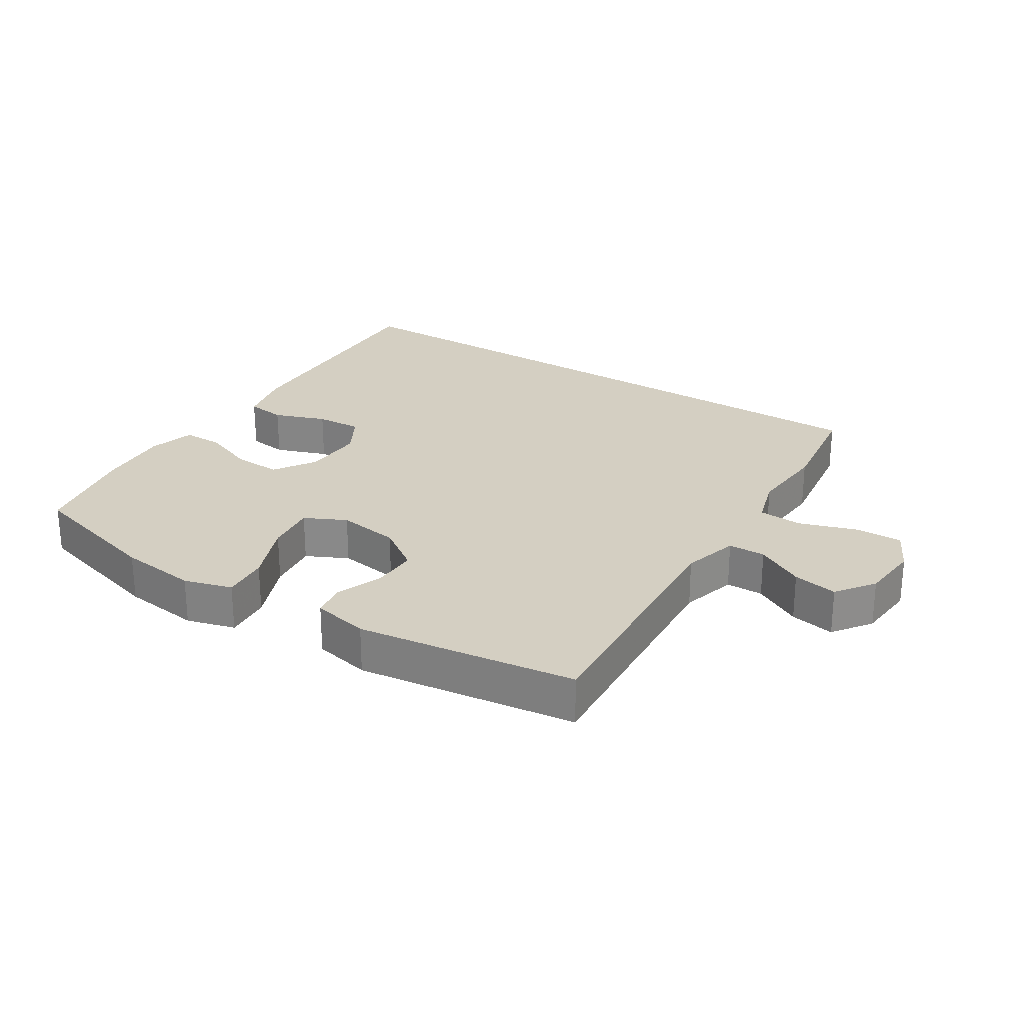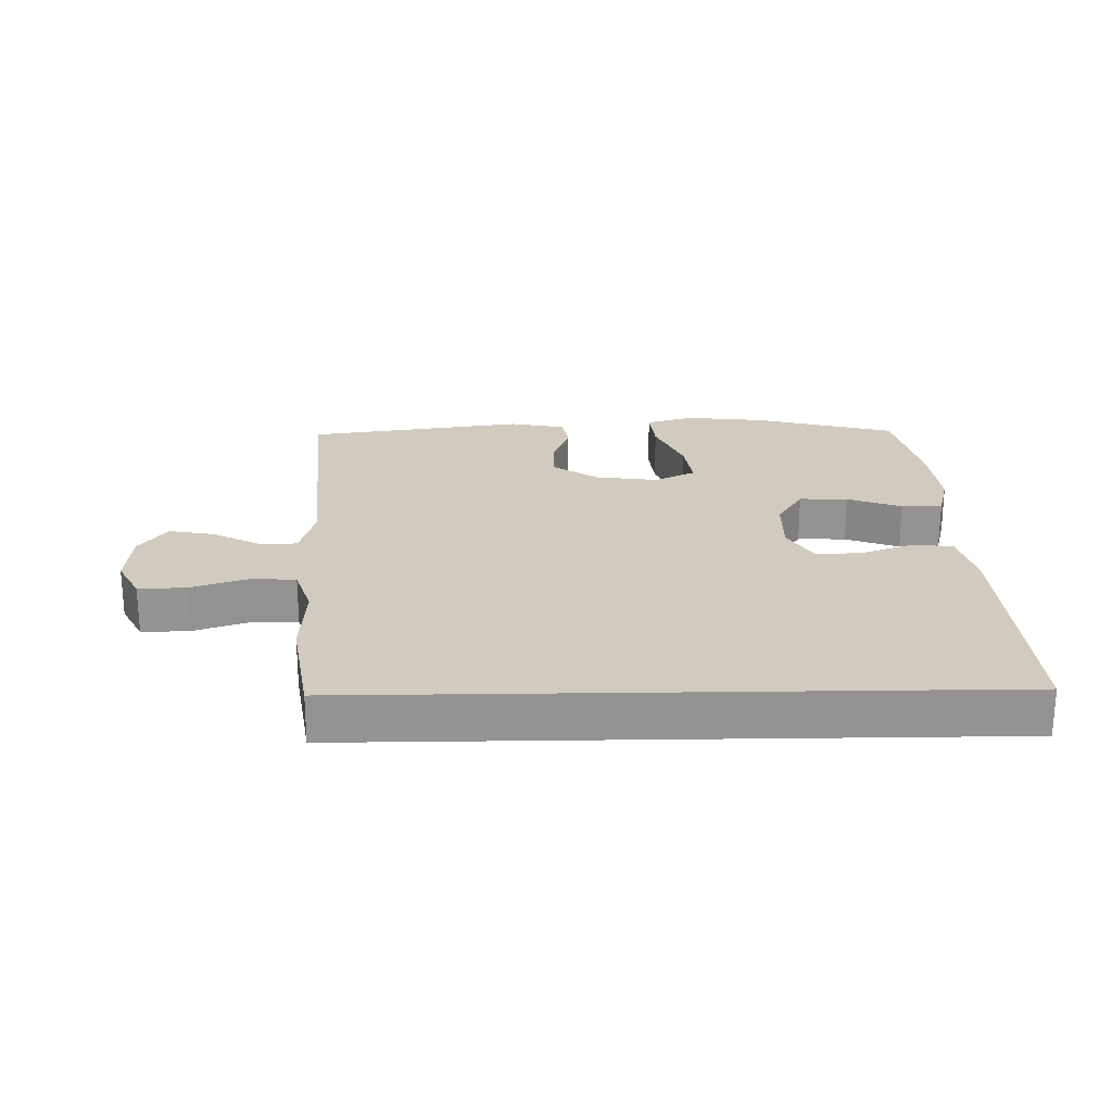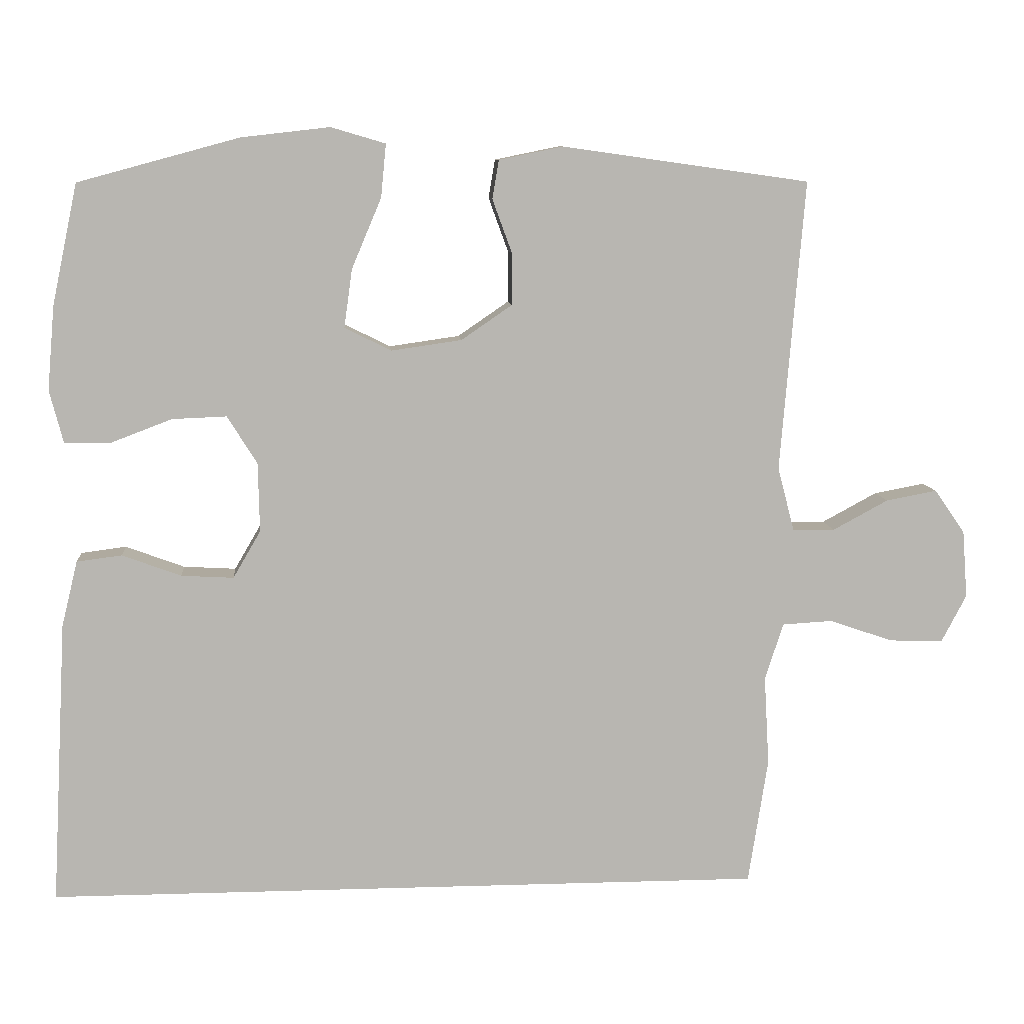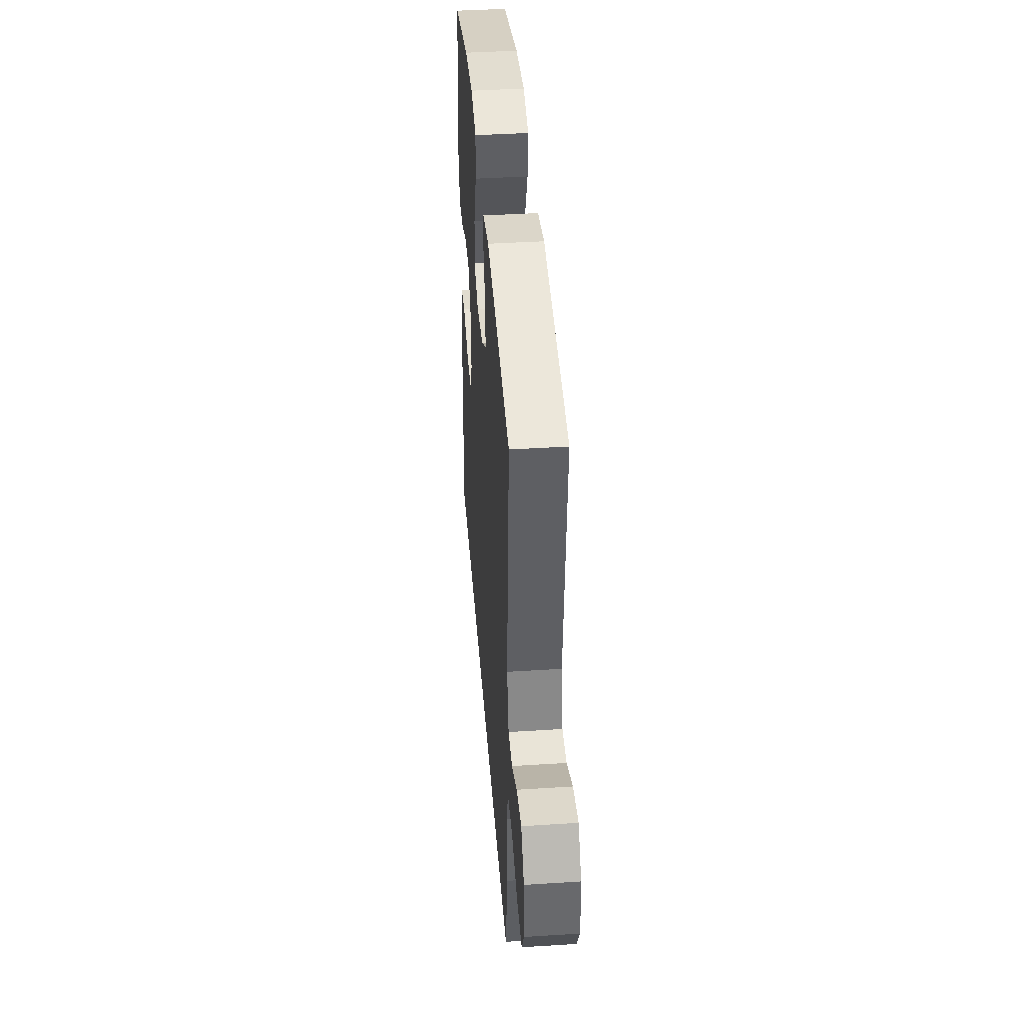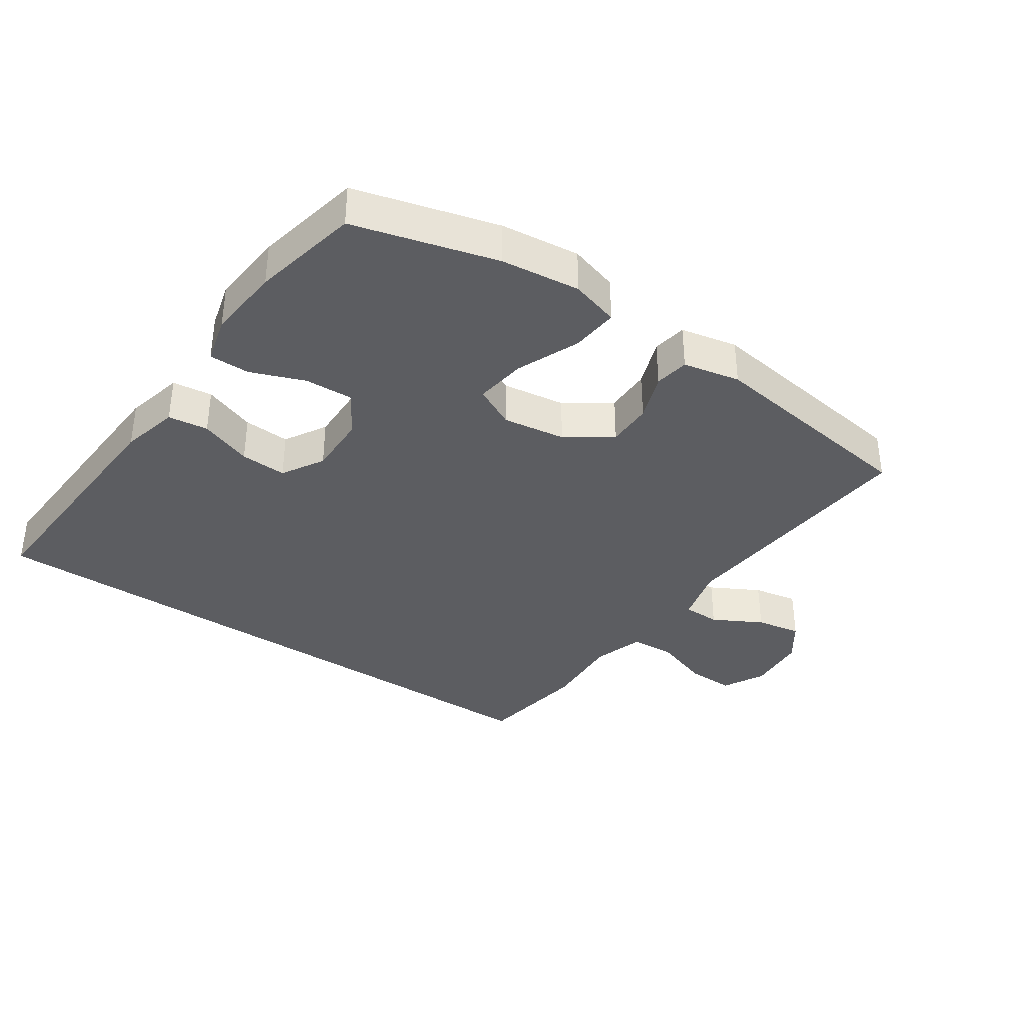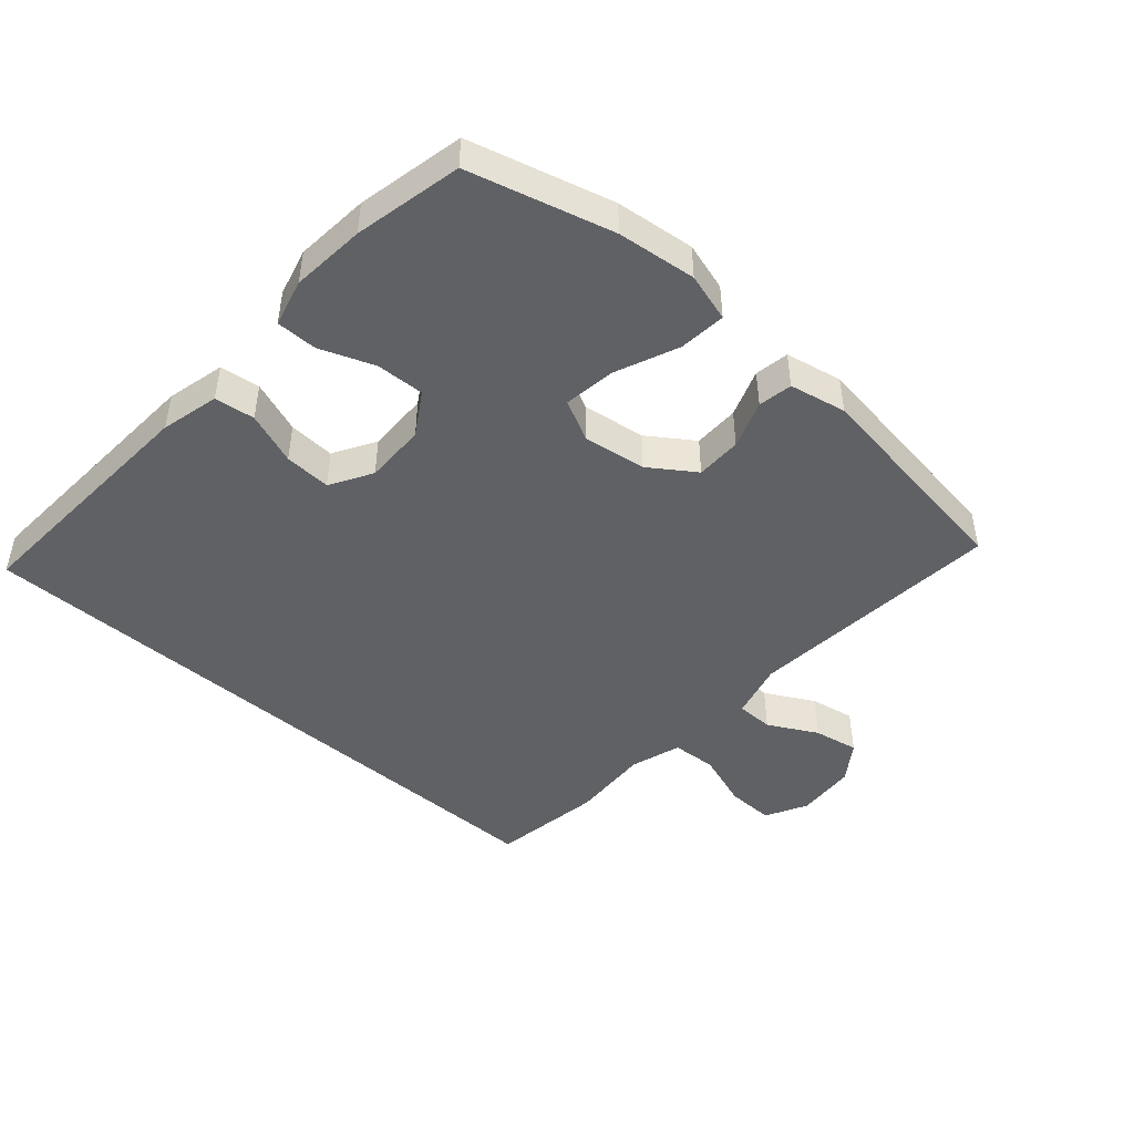
<metadata>
{"format":"obj","ext":"obj","renderer":"f3d","projection":"perspective","resolution":1024,"background":"white","views":[{"elev":25.8,"azim":33.0,"up":"+Y"},{"elev":23.3,"azim":178.9,"up":"+Y"},{"elev":9.0,"azim":-4.8,"up":"+Z"},{"elev":41.9,"azim":85.6,"up":"+Z"},{"elev":-36.5,"azim":-34.2,"up":"+Y"},{"elev":-46.0,"azim":-41.5,"up":"+Y"}]}
</metadata>
<code>
v -0.557 0.07 -0.5
v -0.536 0.07 -0.109
v -0.514 0.07 -0.019
v -0.452 0.07 -0.011
v -0.371 0.07 -0.041
v -0.299 0.07 -0.045
v -0.261 0.07 0.02
v -0.263 0.07 0.115
v -0.304 0.07 0.181
v -0.379 0.07 0.178
v -0.463 0.07 0.146
v -0.526 0.07 0.146
v -0.545 0.07 0.219
v -0.535 0.07 0.334
v -0.5 0.07 0.5
v -0.279 0.07 0.56
v -0.157 0.07 0.574
v -0.082 0.07 0.552
v -0.089 0.07 0.479
v -0.13 0.07 0.382
v -0.141 0.07 0.302
v -0.077 0.07 0.27
v 0.02 0.07 0.284
v 0.09 0.07 0.332
v 0.09 0.07 0.403
v 0.063 0.07 0.477
v 0.072 0.07 0.53
v 0.16 0.07 0.548
v 0.5 0.07 0.5
v 0.467 0.07 0.1
v 0.49 0.07 0.012
v 0.548 0.07 0.011
v 0.624 0.07 0.052
v 0.694 0.07 0.065
v 0.736 0.07 0.005
v 0.743 0.07 -0.088
v 0.709 0.07 -0.153
v 0.635 0.07 -0.151
v 0.547 0.07 -0.121
v 0.478 0.07 -0.125
v 0.453 0.07 -0.204
v 0.46 0.07 -0.327
v 0.433 0.07 -0.5
v -0.557 0 -0.5
v -0.536 0 -0.109
v -0.514 0 -0.019
v -0.452 0 -0.011
v -0.371 0 -0.041
v -0.299 0 -0.045
v -0.261 0 0.02
v -0.263 0 0.115
v -0.304 0 0.181
v -0.379 0 0.178
v -0.463 0 0.146
v -0.526 0 0.146
v -0.545 0 0.219
v -0.535 0 0.334
v -0.5 0 0.5
v -0.279 0 0.56
v -0.157 0 0.574
v -0.082 0 0.552
v -0.089 0 0.479
v -0.13 0 0.382
v -0.141 0 0.302
v -0.077 0 0.27
v 0.02 0 0.284
v 0.09 0 0.332
v 0.09 0 0.403
v 0.063 0 0.477
v 0.072 0 0.53
v 0.16 0 0.548
v 0.5 0 0.5
v 0.467 0 0.1
v 0.49 0 0.012
v 0.548 0 0.011
v 0.624 0 0.052
v 0.694 0 0.065
v 0.736 0 0.005
v 0.743 0 -0.088
v 0.709 0 -0.153
v 0.635 0 -0.151
v 0.547 0 -0.121
v 0.478 0 -0.125
v 0.453 0 -0.204
v 0.46 0 -0.327
v 0.433 0 -0.5
f 41 42 43 1
f 40 41 1 2
f 39 40 2
f 36 37 38 39
f 32 33 34 35
f 31 32 35 36
f 27 28 29 30
f 25 26 27 30
f 24 25 30 31
f 23 24 31
f 22 23 31
f 17 18 19 20
f 17 20 21
f 16 17 21
f 15 16 21
f 14 15 21
f 13 14 21 22
f 10 11 12 13
f 9 10 13 22
f 2 3 4 5
f 2 5 6
f 31 36 39 2
f 8 9 22 31
f 7 8 31
f 6 7 31
f 2 6 31
f 44 86 85 84
f 45 44 84 83
f 45 83 82
f 82 81 80 79
f 78 77 76 75
f 79 78 75 74
f 73 72 71 70
f 73 70 69 68
f 74 73 68 67
f 74 67 66
f 74 66 65
f 63 62 61 60
f 64 63 60
f 64 60 59
f 64 59 58
f 64 58 57
f 65 64 57 56
f 56 55 54 53
f 65 56 53 52
f 48 47 46 45
f 49 48 45
f 45 82 79 74
f 74 65 52 51
f 74 51 50
f 74 50 49
f 74 49 45
f 1 44 45 2
f 2 45 46 3
f 3 46 47 4
f 4 47 48 5
f 5 48 49 6
f 6 49 50 7
f 7 50 51 8
f 8 51 52 9
f 9 52 53 10
f 10 53 54 11
f 11 54 55 12
f 12 55 56 13
f 13 56 57 14
f 14 57 58 15
f 15 58 59 16
f 16 59 60 17
f 17 60 61 18
f 18 61 62 19
f 19 62 63 20
f 20 63 64 21
f 21 64 65 22
f 22 65 66 23
f 23 66 67 24
f 24 67 68 25
f 25 68 69 26
f 26 69 70 27
f 27 70 71 28
f 28 71 72 29
f 29 72 73 30
f 30 73 74 31
f 31 74 75 32
f 32 75 76 33
f 33 76 77 34
f 34 77 78 35
f 35 78 79 36
f 36 79 80 37
f 37 80 81 38
f 38 81 82 39
f 39 82 83 40
f 40 83 84 41
f 41 84 85 42
f 42 85 86 43
f 43 86 44 1

</code>
